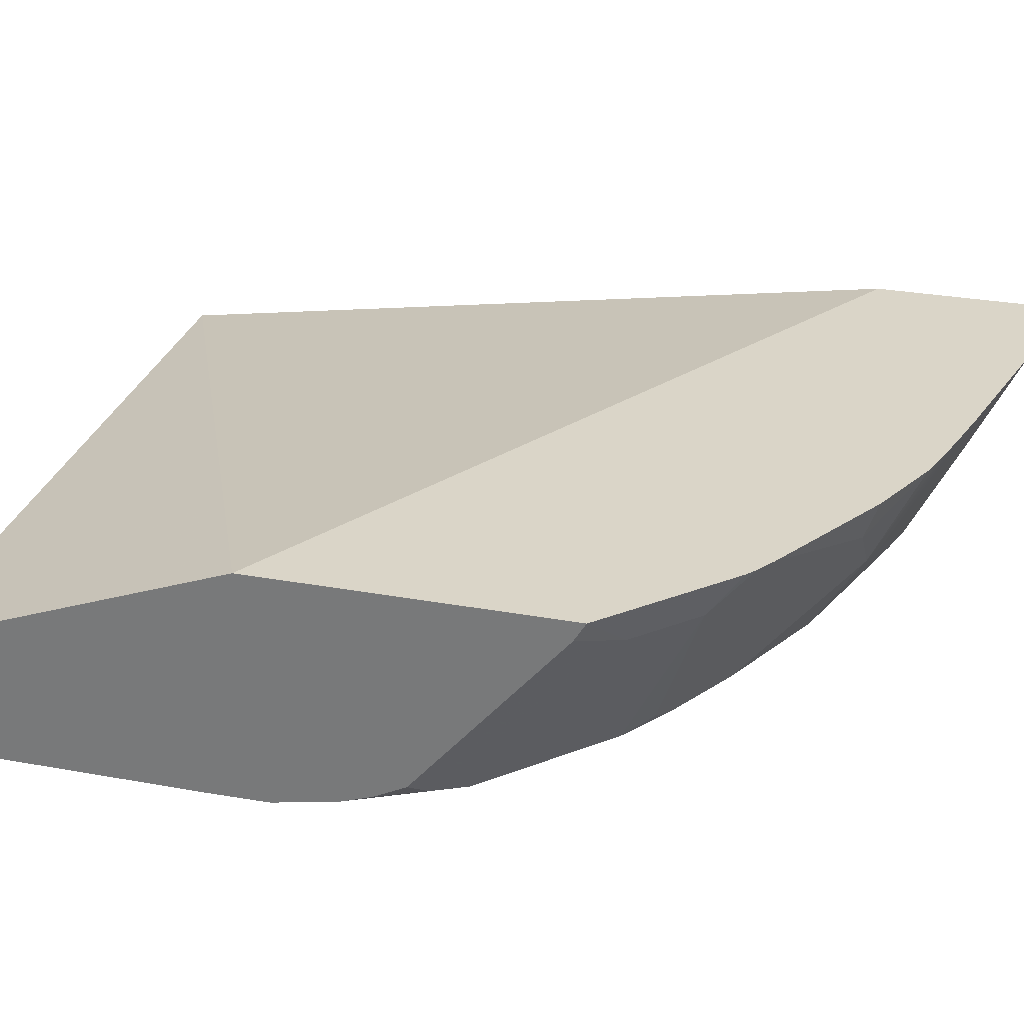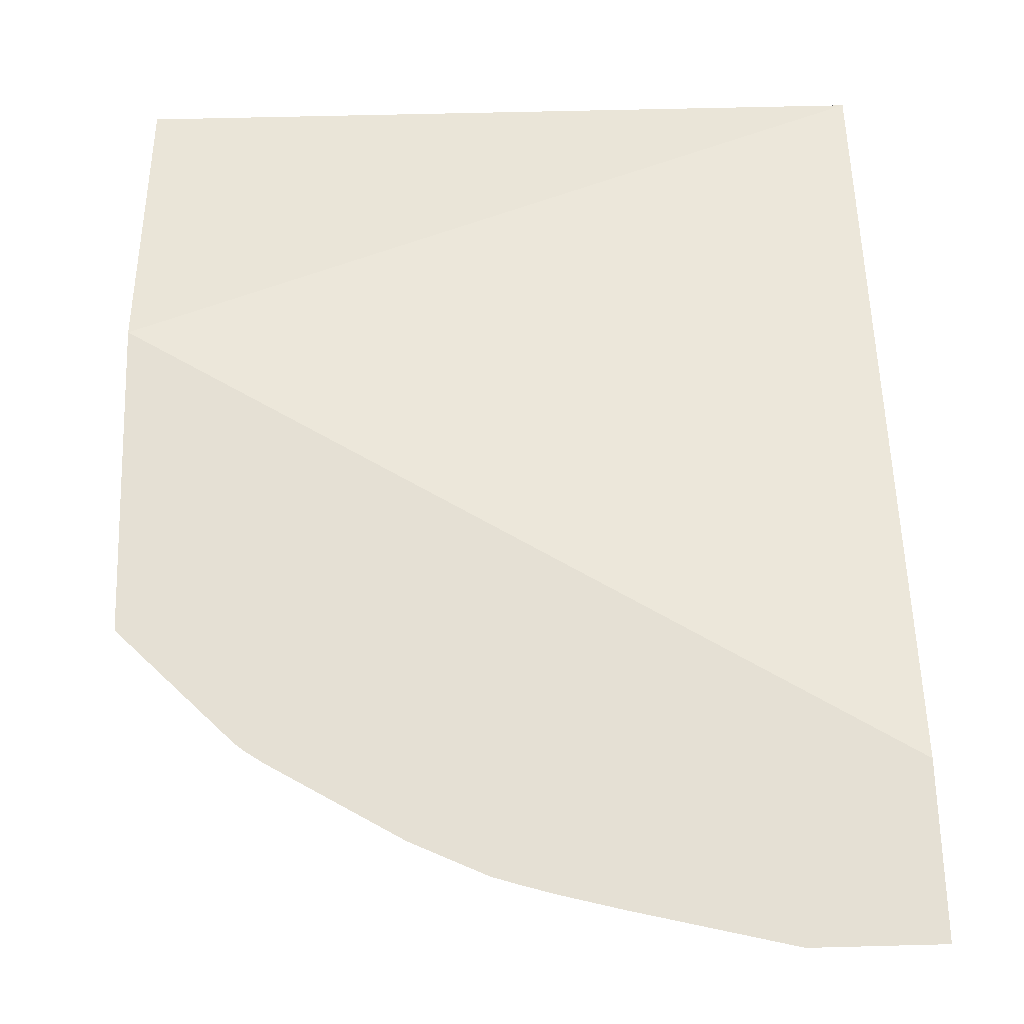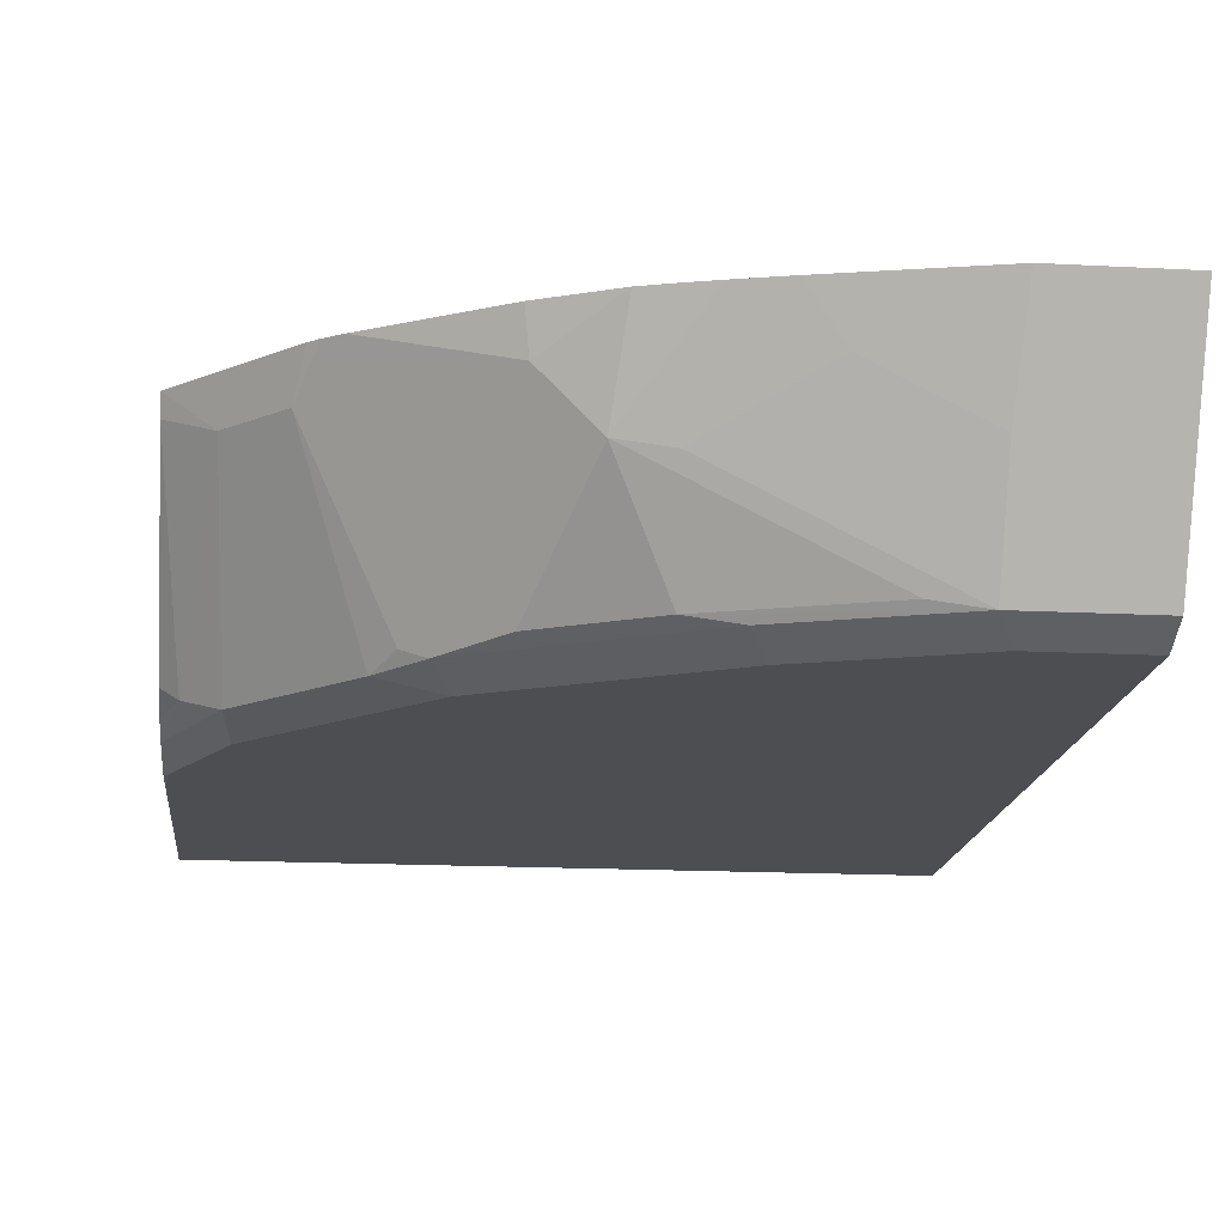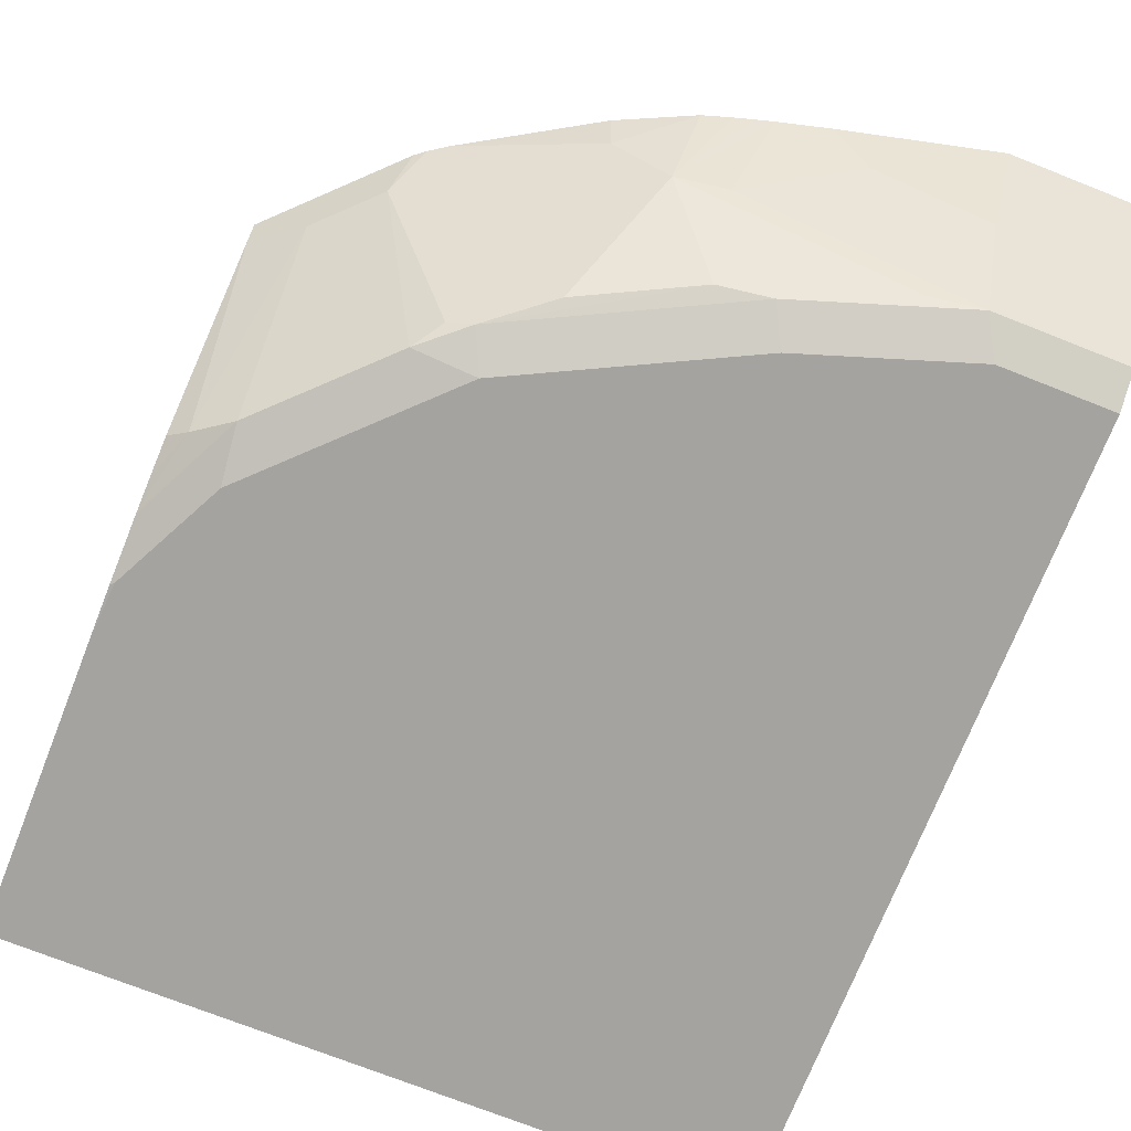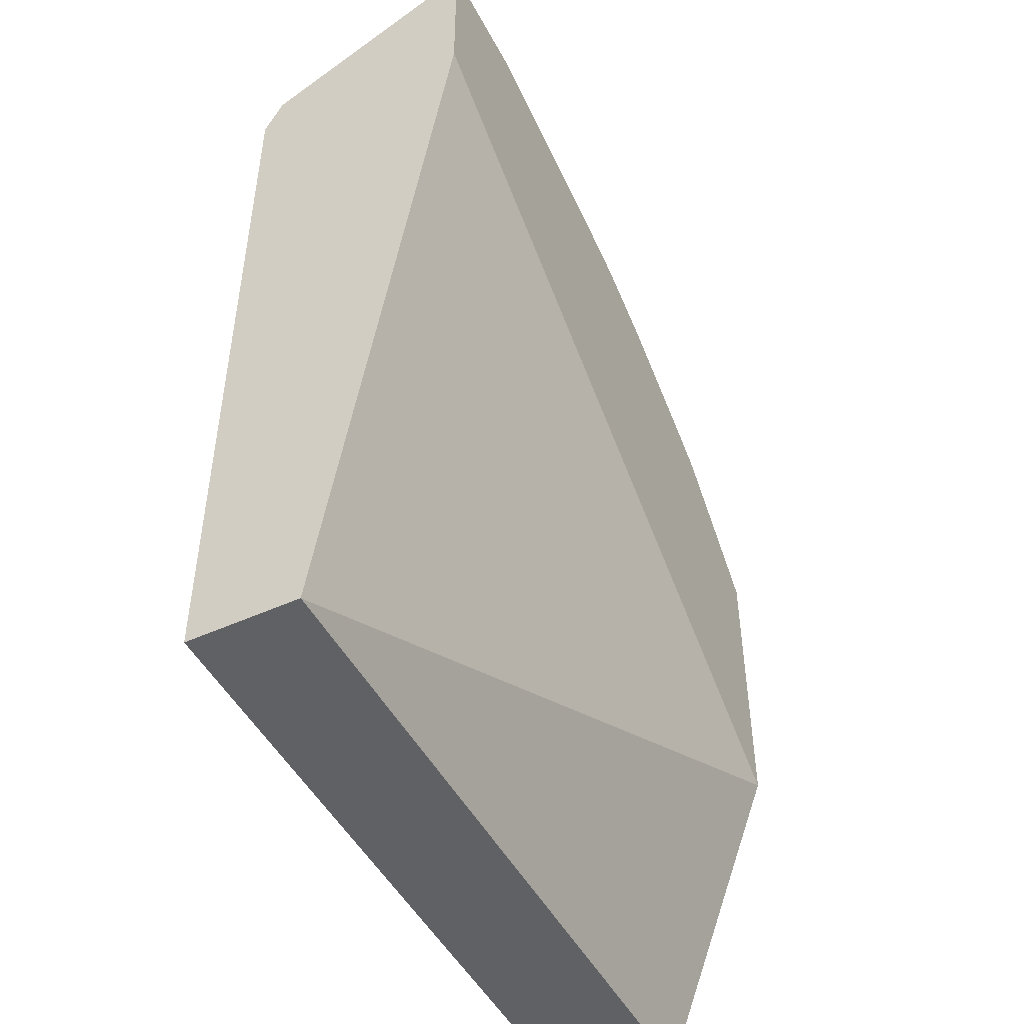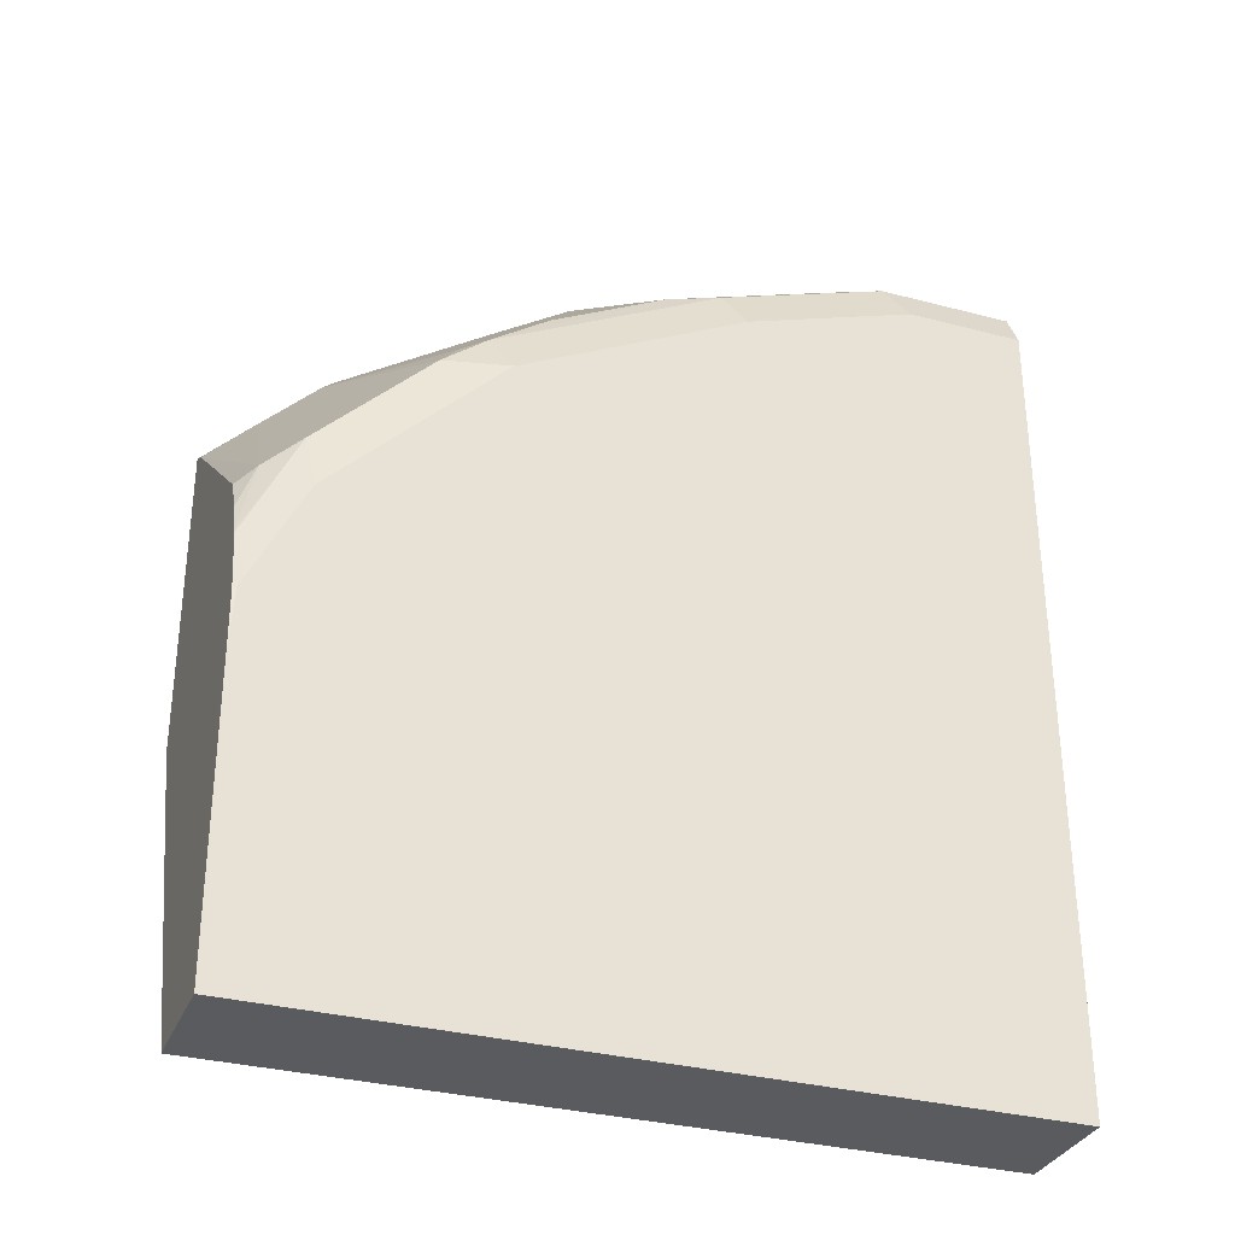
<metadata>
{"format":"obj","ext":"obj","renderer":"f3d","projection":"perspective","resolution":1024,"background":"white","views":[{"elev":29.3,"azim":105.1,"up":"+Z"},{"elev":65.6,"azim":178.5,"up":"+Z"},{"elev":-16.7,"azim":173.9,"up":"+Z"},{"elev":-72.9,"azim":158.4,"up":"+Z"},{"elev":-48.5,"azim":-63.0,"up":"+Y"},{"elev":-32.6,"azim":159.8,"up":"+Y"}]}
</metadata>
<code>
v 0.2122 0.01423 -0.8435
v -0.03917 0.01423 -0.8441
v 0.2122 0.01423 -0.8825
v 0.2122 0.1258 -0.8017
v -0.03917 0.01423 -0.8825
v -0.03917 0.2802 -0.8017
v 0.2122 0.1139 -0.8825
v 0.2122 0.2316 -0.8017
v -0.03917 0.2877 -0.8825
v -0.03917 0.3377 -0.8017
v 0.211 0.1343 -0.8825
v 0.2122 0.1332 -0.8822
v 0.2122 0.2314 -0.8021
v 0.1966 0.2398 -0.8153
v 0.1932 0.2507 -0.8017
v -0.03917 0.3005 -0.8761
v 1.134e-05 0.2877 -0.8825
v 0.004073 0.3377 -0.8017
v -0.03917 0.3257 -0.8257
v 0.1918 0.1727 -0.8825
v 0.1942 0.1918 -0.8777
v 0.2122 0.1545 -0.8779
v 0.2122 0.1441 -0.88
v 0.2122 0.2277 -0.8082
v 0.2062 0.1822 -0.8729
v 0.1559 0.2302 -0.8777
v 0.1774 0.259 -0.8153
v 0.174 0.2699 -0.8017
v -0.03917 0.3065 -0.8641
v 0.006411 0.3005 -0.8761
v 0.05756 0.2686 -0.8825
v 0.05719 0.3249 -0.8017
v 0.04478 0.3197 -0.8185
v 0.006411 0.3197 -0.8377
v 0.1343 0.2302 -0.8825
v 0.2122 0.156 -0.8775
v 0.2122 0.1774 -0.868
v 0.2122 0.1661 -0.8739
v 0.1407 0.243 -0.8761
v 0.1487 0.2398 -0.8729
v 0.1726 0.2686 -0.8057
v 0.1706 0.2726 -0.8017
v 0.08316 0.3005 -0.8377
v 0.02398 0.2973 -0.8729
v 0.08156 0.2781 -0.8729
v 0.06396 0.2813 -0.8761
v 0.07466 0.3203 -0.8017
v 0.1199 0.259 -0.8729
v 0.1007 0.2973 -0.8345
v 0.1645 0.2767 -0.8017
v 0.1199 0.2973 -0.8153
v 0.06236 0.2973 -0.8537
v 0.08079 0.3186 -0.8017
v 0.08692 0.3168 -0.8017
v 0.09654 0.3137 -0.8017
v 0.1216 0.3021 -0.8017
f 24 37 25
f 25 37 38
f 25 38 36
f 26 35 39
f 26 40 27
f 27 41 28
f 27 40 41
f 21 36 22
f 30 34 43
f 26 39 40
f 28 41 42
f 18 33 34
f 20 26 21
f 20 35 26
f 19 30 29
f 19 34 30
f 18 34 19
f 18 32 33
f 17 46 31
f 17 30 46
f 16 29 30
f 14 28 15
f 30 43 44
f 14 27 28
f 21 25 36
f 30 44 45
f 41 51 50
f 31 46 39
f 14 26 27
f 51 55 56
f 50 51 56
f 49 55 51
f 49 54 55
f 49 53 54
f 47 53 49
f 45 49 48
f 45 52 49
f 44 52 45
f 43 47 49
f 30 45 46
f 43 52 44
f 41 49 51
f 41 50 42
f 40 49 41
f 39 49 40
f 39 48 49
f 39 45 48
f 39 46 45
f 33 43 34
f 32 43 33
f 32 47 43
f 31 39 35
f 43 49 52
f 14 21 26
f 14 25 21
f 14 24 25
f 3 17 31
f 3 9 17
f 3 5 9
f 2 9 5
f 2 16 9
f 2 29 16
f 2 19 29
f 2 10 19
f 2 6 10
f 2 4 6
f 1 4 2
f 1 13 8
f 1 24 13
f 1 37 24
f 1 38 37
f 1 36 38
f 1 22 36
f 1 23 22
f 1 12 23
f 1 7 12
f 1 3 7
f 1 5 3
f 1 2 5
f 3 31 35
f 3 35 20
f 1 8 4
f 3 11 7
f 3 20 11
f 13 24 14
f 11 23 12
f 11 22 23
f 11 21 22
f 11 20 21
f 10 18 19
f 9 16 30
f 8 14 15
f 8 13 14
f 7 11 12
f 4 10 6
f 9 30 17
f 4 18 10
f 4 8 15
f 4 15 28
f 4 28 42
f 4 42 50
f 4 56 55
f 4 50 56
f 4 54 53
f 4 53 47
f 4 47 32
f 4 32 18
f 4 55 54

</code>
